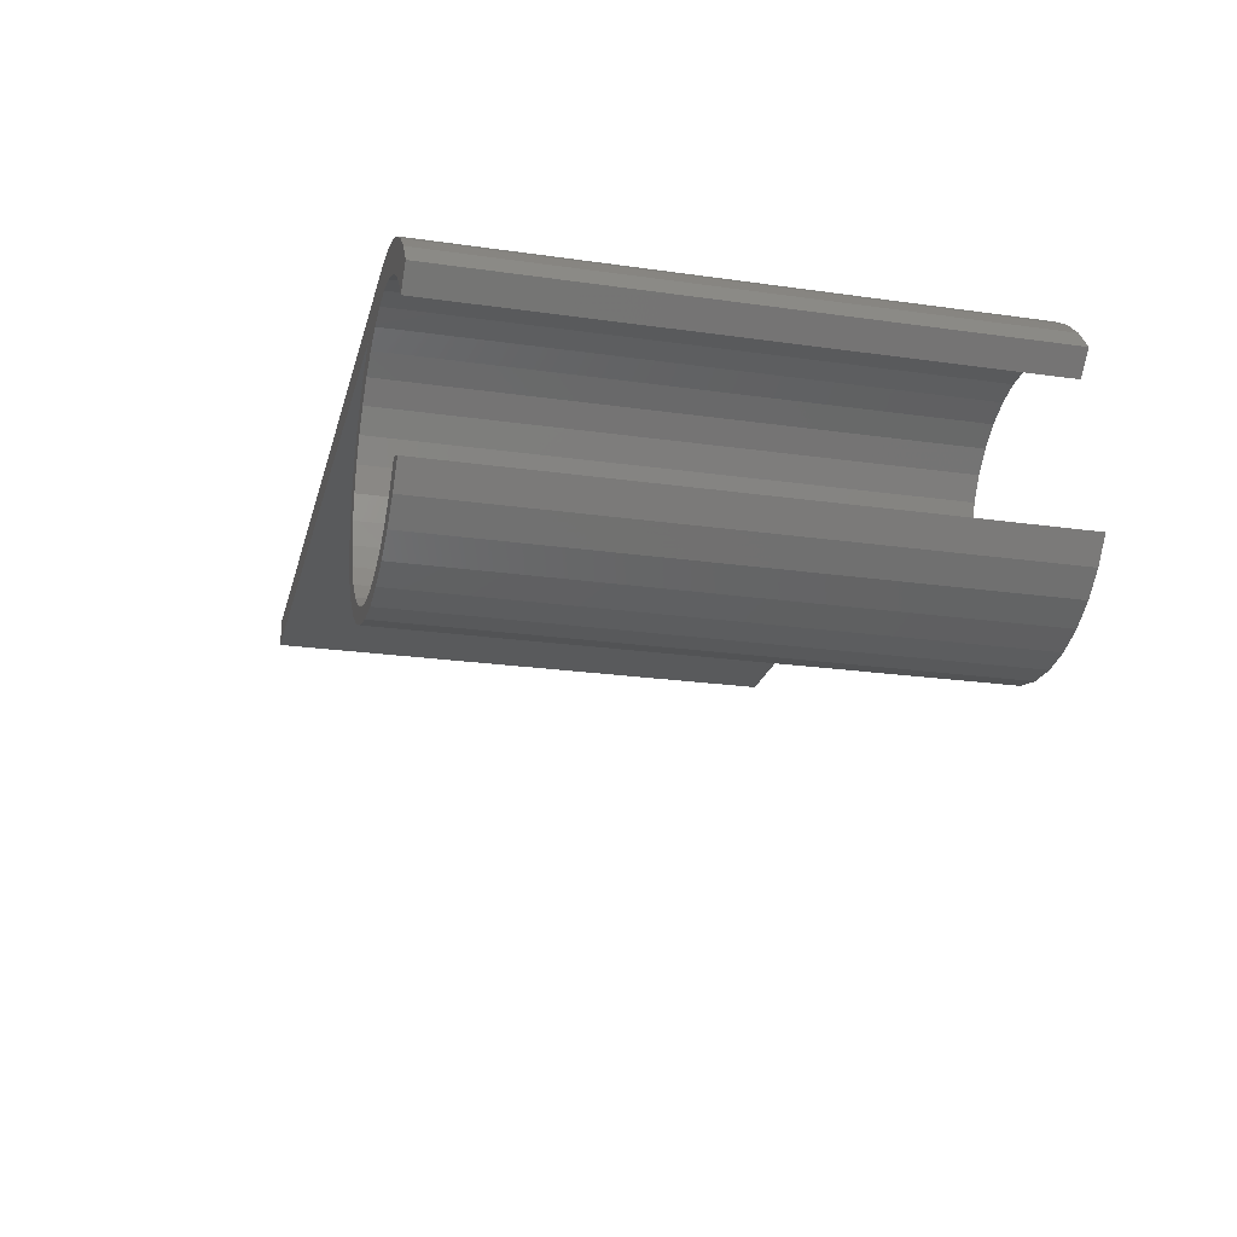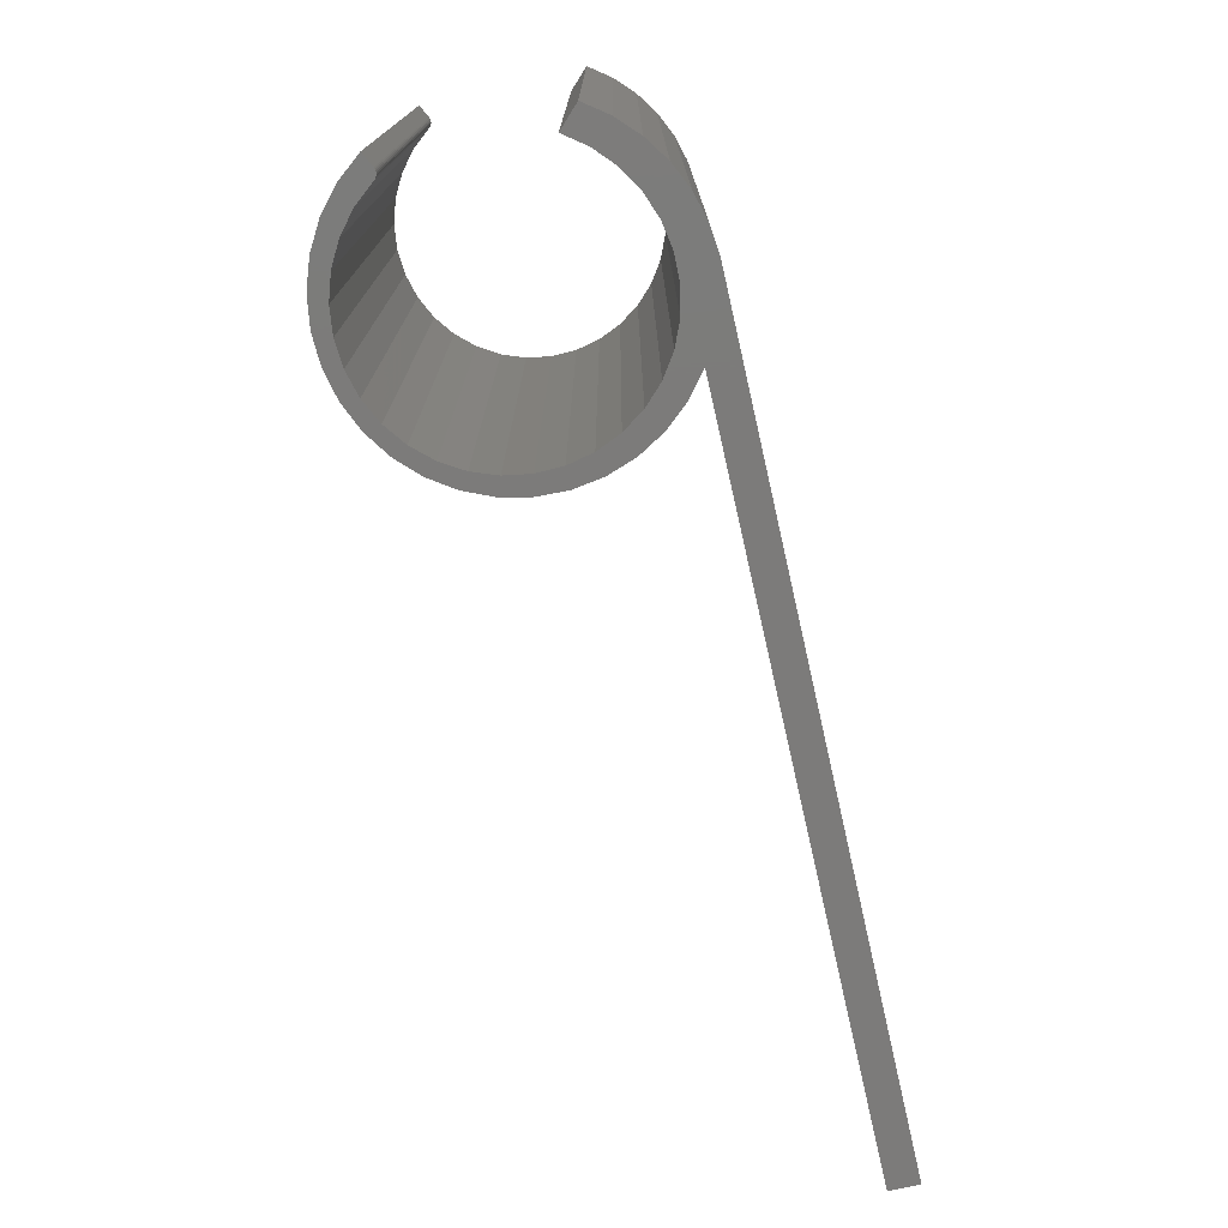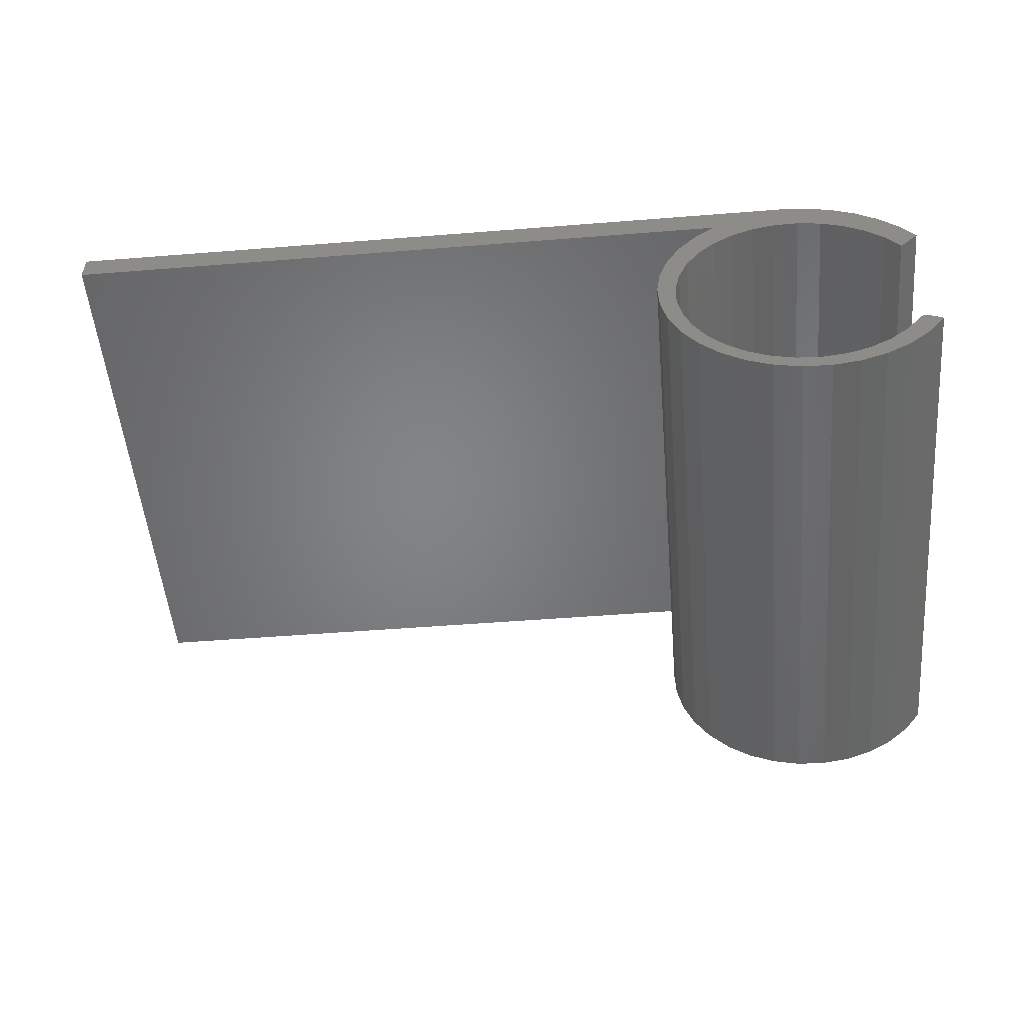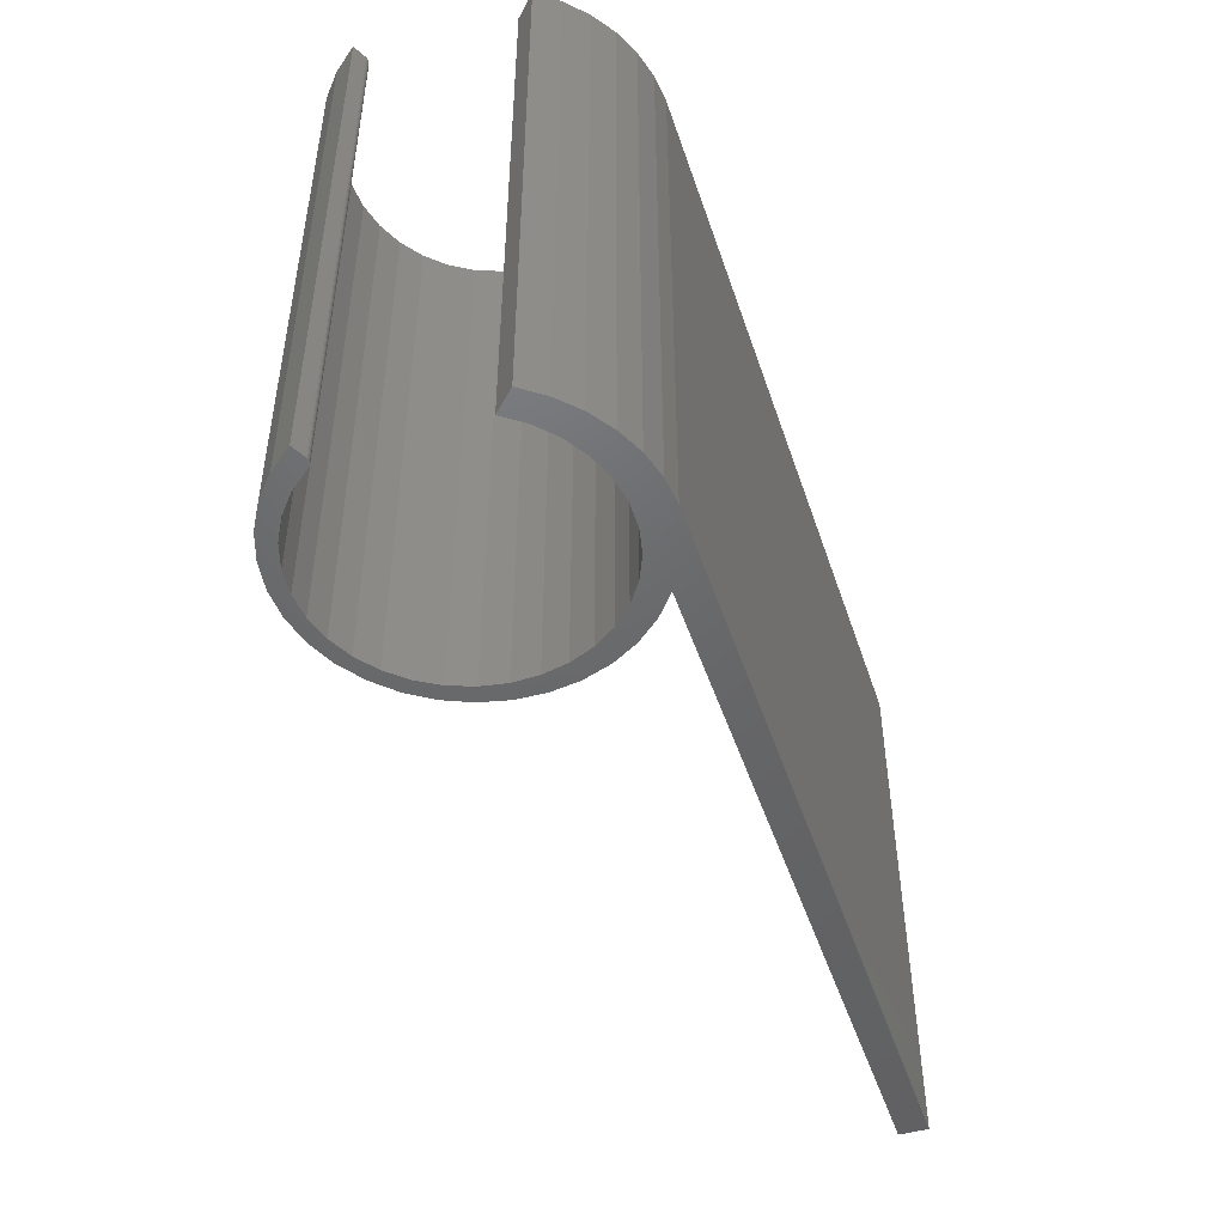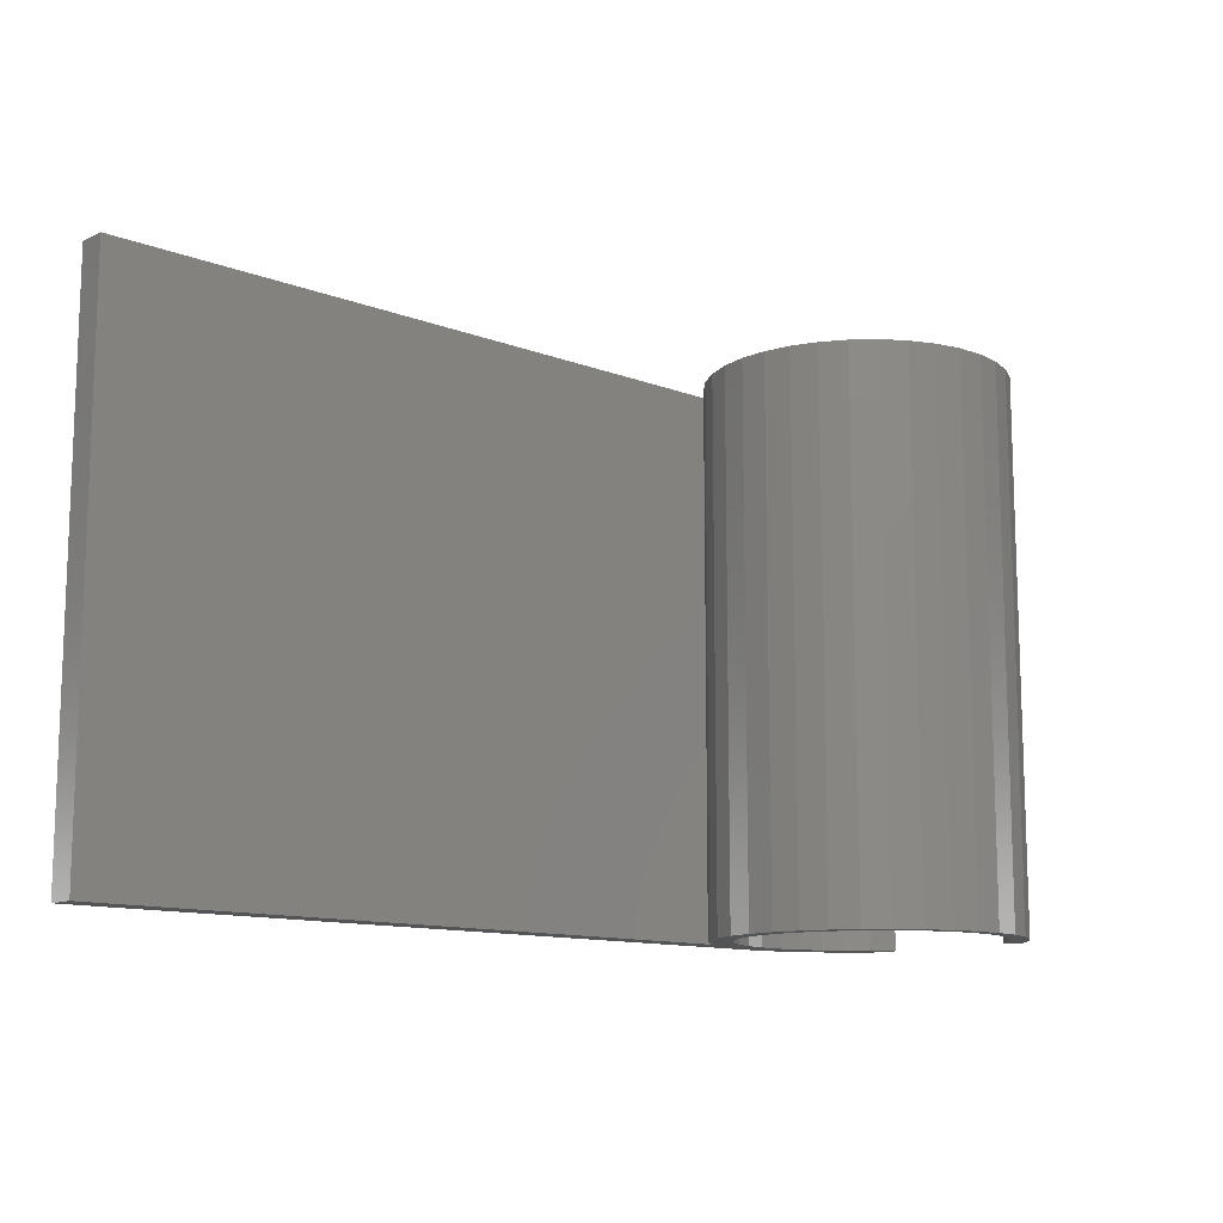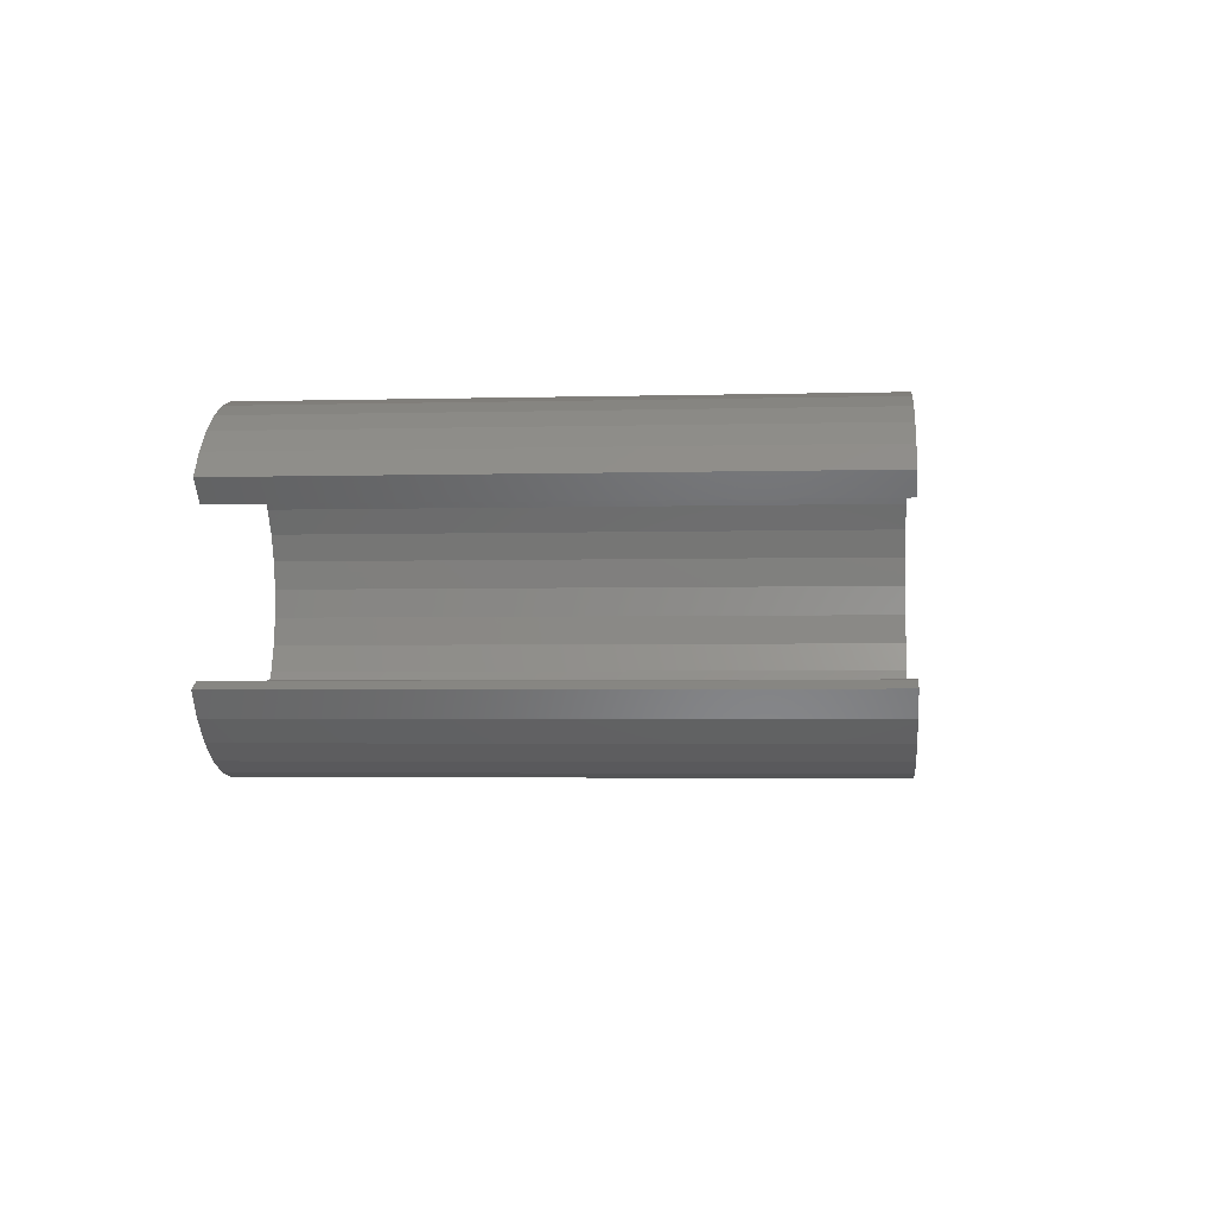
<metadata>
{"format":"stl","ext":"stl","renderer":"f3d","projection":"perspective","resolution":1024,"background":"white","views":[{"elev":-22.7,"azim":-103.8,"up":"+Z"},{"elev":-74.7,"azim":-77.1,"up":"+Y"},{"elev":-51.8,"azim":-175.1,"up":"+Z"},{"elev":-47.7,"azim":-71.9,"up":"+Y"},{"elev":-12.0,"azim":137.9,"up":"+Y"},{"elev":-3.0,"azim":-84.5,"up":"+Z"}]}
</metadata>
<code>
# stl→obj: 130 verts, 256 faces
v -0.08986 -0.5859 0.617
v -0.1579 -0.5859 0.6294
v -0.1814 -0.5859 0.6132
v -0.1159 -0.5859 0.6125
v -0.1984 -0.5859 0.5499
v -0.1826 -0.5859 0.5712
v -0.2188 -0.5859 0.5703
v -0.07599 -0.5859 0.6519
v -0.1044 -0.5859 0.649
v 0.75 -0.5859 0.6519
v -0.03752 -0.5859 0.611
v -0.01316 -0.5859 0.6006
v 0.02936 -0.5859 0.6025
v 0.008808 -0.5859 0.5859
v 0.0206 -0.5859 0.3605
v 0.04204 -0.5859 0.3819
v 0.01401 -0.5859 0.3757
v -0.007201 -0.5859 0.3599
v -0.03103 -0.5859 0.3483
v -0.004463 -0.5859 0.3434
v -0.0566 -0.5859 0.3416
v -0.03227 -0.5859 0.3313
v -0.08301 -0.5859 0.3397
v -0.06184 -0.5859 0.3246
v -0.1221 -0.5859 0.3281
v -0.09215 -0.5859 0.3235
v 0.75 -0.5859 0.6213
v -0.132 -0.5859 0.6415
v 0.005592 -0.5859 0.6213
v -0.06341 -0.5859 0.6165
v -0.2188 -0.5859 0.397
v -0.1999 -0.5859 0.3732
v -0.1779 -0.5859 0.3809
v -0.1947 -0.5859 0.4014
v -0.1956 -0.5859 0.4024
v -0.1966 -0.5859 0.4034
v -0.1979 -0.5859 0.4041
v -0.1992 -0.5859 0.4046
v -0.2006 -0.5859 0.4048
v -0.202 -0.5859 0.4048
v -0.2034 -0.5859 0.4045
v -0.2047 -0.5859 0.404
v -0.1507 -0.5859 0.3381
v -0.1093 -0.5859 0.343
v -0.1344 -0.5859 0.3511
v -0.177 -0.5859 0.3534
v -0.2019 -0.5859 0.5934
v -0.1632 -0.5859 0.5891
v -0.1407 -0.5859 0.6031
v 0.04919 -0.5859 0.5795
v 0.02757 -0.5859 0.5672
v 0.06441 -0.5859 0.5533
v 0.04246 -0.5859 0.5453
v 0.07448 -0.5859 0.5247
v 0.05292 -0.5859 0.521
v 0.07905 -0.5859 0.4947
v 0.05858 -0.5859 0.4952
v 0.07795 -0.5859 0.4644
v 0.05924 -0.5859 0.4687
v 0.07123 -0.5859 0.4348
v 0.05486 -0.5859 0.4426
v 0.05912 -0.5859 0.407
v 0.04561 -0.5859 0.4178
v 0.03183 -0.5859 0.3952
v -0.1576 -0.5859 0.3639
v -0.1814 8.635e-18 0.6132
v -0.1579 1.174e-17 0.6294
v -0.08986 1.478e-17 0.617
v -0.1159 1.283e-17 0.6125
v -0.2188 0 0.5703
v -0.1826 4.55e-18 0.5712
v -0.1984 -1.132e-18 0.5499
v 0.75 6.283e-17 0.6519
v -0.1044 1.688e-17 0.649
v -0.07599 1.698e-17 0.6519
v 0.02936 1.923e-17 0.6025
v -0.01316 1.723e-17 0.6006
v -0.03752 1.702e-17 0.611
v 0.008808 1.681e-17 0.5859
v 0.01401 -6.242e-18 0.3757
v 0.04204 -4.551e-18 0.3819
v 0.0206 -8.122e-18 0.3605
v -0.007201 -9.176e-18 0.3599
v -0.03103 -1.178e-17 0.3483
v -0.004463 -1.141e-17 0.3434
v -0.0566 -1.395e-17 0.3416
v -0.03227 -1.43e-17 0.3313
v -0.08301 -1.562e-17 0.3397
v -0.1221 -1.965e-17 0.3281
v -0.06184 -1.669e-17 0.3246
v -0.09215 -1.849e-17 0.3235
v 0.75 5.944e-17 0.6213
v -0.132 1.451e-17 0.6415
v 0.005592 2e-17 0.6213
v -0.06341 1.619e-17 0.6165
v -0.2188 -1.925e-17 0.397
v -0.2047 -1.768e-17 0.404
v -0.2034 -1.755e-17 0.4045
v -0.202 -1.745e-17 0.4048
v -0.2006 -1.737e-17 0.4048
v -0.1992 -1.732e-17 0.4046
v -0.1979 -1.73e-17 0.4041
v -0.1966 -1.731e-17 0.4034
v -0.1956 -1.735e-17 0.4024
v -0.1947 -1.498e-17 0.4014
v -0.1779 -1.632e-17 0.3809
v -0.1999 -1.895e-17 0.3732
v -0.1507 -2.012e-17 0.3381
v -0.177 -1.988e-17 0.3534
v -0.1344 -1.721e-17 0.3511
v -0.1093 -1.672e-17 0.343
v -0.1407 1.042e-17 0.6031
v -0.1632 7.622e-18 0.5891
v -0.2019 5.289e-18 0.5934
v 0.03183 -3.08e-18 0.3952
v 0.04561 1.926e-19 0.4178
v 0.05912 -8.208e-19 0.407
v 0.05486 3.459e-18 0.4426
v 0.07123 2.938e-18 0.4348
v 0.05924 6.599e-18 0.4687
v 0.07795 6.595e-18 0.4644
v 0.05858 9.5e-18 0.4952
v 0.07905 1.002e-17 0.4947
v 0.05292 1.206e-17 0.521
v 0.07448 1.31e-17 0.5247
v 0.04246 1.417e-17 0.5453
v 0.06441 1.571e-17 0.5533
v 0.02757 1.578e-17 0.5672
v 0.04919 1.778e-17 0.5795
v -0.1576 -1.708e-17 0.3639
f 1 2 3
f 1 3 4
f 5 6 7
f 8 9 10
f 11 12 13
f 13 12 14
f 15 16 17
f 15 17 18
f 15 18 19
f 15 19 20
f 19 21 20
f 22 20 21
f 22 21 23
f 24 22 25
f 25 26 24
f 27 10 9
f 27 9 28
f 27 28 2
f 29 27 2
f 29 2 1
f 29 1 30
f 29 30 11
f 29 11 13
f 31 32 33
f 31 33 34
f 31 34 35
f 31 35 36
f 31 36 37
f 31 37 38
f 31 38 39
f 31 39 40
f 31 40 41
f 31 41 42
f 43 25 22
f 43 22 23
f 43 23 44
f 43 44 45
f 43 45 46
f 7 6 47
f 47 6 48
f 47 48 3
f 3 48 49
f 3 49 4
f 13 14 50
f 50 14 51
f 50 51 52
f 52 51 53
f 52 53 54
f 54 53 55
f 54 55 56
f 56 55 57
f 56 57 58
f 58 57 59
f 58 59 60
f 60 59 61
f 60 61 62
f 62 61 63
f 62 63 16
f 16 63 64
f 16 64 17
f 33 32 65
f 65 32 46
f 65 46 45
f 66 67 68
f 69 66 68
f 70 71 72
f 73 74 75
f 76 77 78
f 79 77 76
f 80 81 82
f 83 80 82
f 84 83 82
f 85 84 82
f 85 86 84
f 86 85 87
f 88 86 87
f 89 87 90
f 90 91 89
f 92 67 93
f 92 93 74
f 92 74 73
f 94 76 78
f 94 78 95
f 94 95 68
f 94 68 67
f 94 67 92
f 96 97 98
f 96 98 99
f 96 99 100
f 96 100 101
f 96 101 102
f 96 102 103
f 96 103 104
f 96 104 105
f 96 105 106
f 96 106 107
f 108 109 110
f 108 110 111
f 108 111 88
f 108 88 87
f 108 87 89
f 69 112 66
f 66 112 113
f 66 113 114
f 114 113 71
f 114 71 70
f 80 115 81
f 81 115 116
f 81 116 117
f 117 116 118
f 117 118 119
f 119 118 120
f 119 120 121
f 121 120 122
f 121 122 123
f 123 122 124
f 123 124 125
f 125 124 126
f 125 126 127
f 127 126 128
f 127 128 129
f 129 128 79
f 129 79 76
f 110 109 130
f 130 109 107
f 130 107 106
f 97 96 42
f 42 96 31
f 122 55 124
f 124 55 53
f 124 53 126
f 126 53 51
f 126 51 128
f 128 51 14
f 128 14 79
f 79 14 12
f 79 12 77
f 77 12 11
f 77 11 78
f 78 11 30
f 78 30 95
f 95 30 1
f 95 1 68
f 68 1 4
f 68 4 69
f 69 4 49
f 69 49 112
f 112 49 48
f 112 48 113
f 113 48 6
f 113 6 71
f 71 6 5
f 71 5 72
f 55 122 57
f 57 122 120
f 57 120 59
f 59 120 118
f 59 118 61
f 61 118 116
f 61 116 63
f 63 116 115
f 63 115 64
f 64 115 80
f 64 80 17
f 17 80 83
f 17 83 18
f 18 83 84
f 18 84 19
f 19 84 86
f 19 86 21
f 21 86 88
f 21 88 23
f 23 88 111
f 23 111 44
f 44 111 110
f 44 110 45
f 45 110 130
f 45 130 65
f 65 130 106
f 65 106 33
f 33 106 105
f 33 105 34
f 97 42 98
f 98 42 41
f 98 41 99
f 99 41 40
f 99 40 100
f 100 40 39
f 100 39 101
f 101 39 38
f 101 38 102
f 102 38 37
f 102 37 103
f 103 37 36
f 103 36 104
f 104 36 35
f 104 35 105
f 105 35 34
f 70 7 114
f 114 7 47
f 114 47 66
f 66 47 3
f 66 3 67
f 67 3 2
f 67 2 93
f 93 2 28
f 93 28 74
f 74 28 9
f 74 9 75
f 75 9 8
f 10 73 8
f 8 73 75
f 92 73 27
f 27 73 10
f 29 94 27
f 27 94 92
f 94 29 76
f 76 29 13
f 76 13 129
f 129 13 50
f 129 50 127
f 127 50 52
f 127 52 125
f 125 52 54
f 125 54 123
f 123 54 56
f 123 56 121
f 121 56 58
f 121 58 119
f 119 58 60
f 119 60 117
f 117 60 62
f 117 62 81
f 81 62 16
f 81 16 82
f 82 16 15
f 82 15 85
f 85 15 20
f 85 20 87
f 87 20 22
f 87 22 90
f 90 22 24
f 90 24 91
f 91 24 26
f 91 26 89
f 89 26 25
f 89 25 108
f 108 25 43
f 108 43 109
f 109 43 46
f 109 46 107
f 107 46 32
f 107 32 96
f 96 32 31
f 70 72 7
f 7 72 5

</code>
